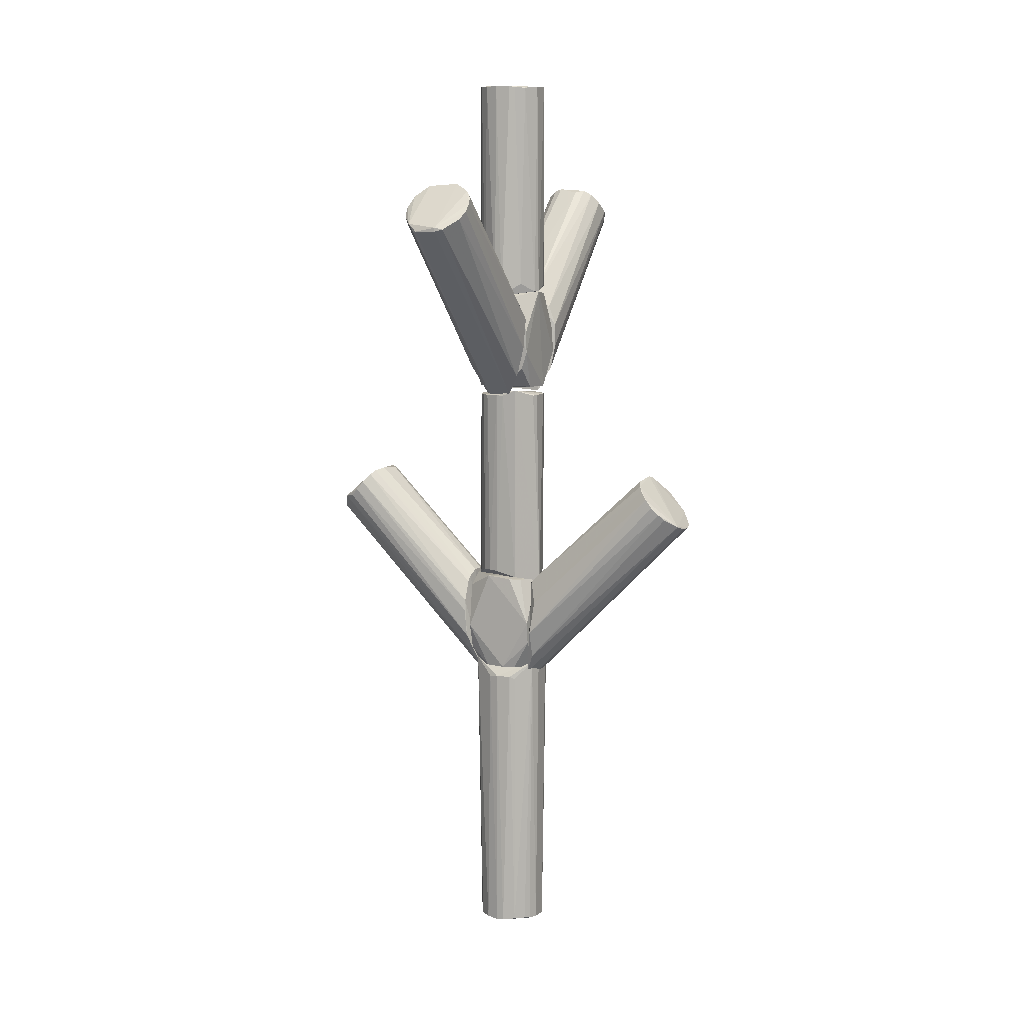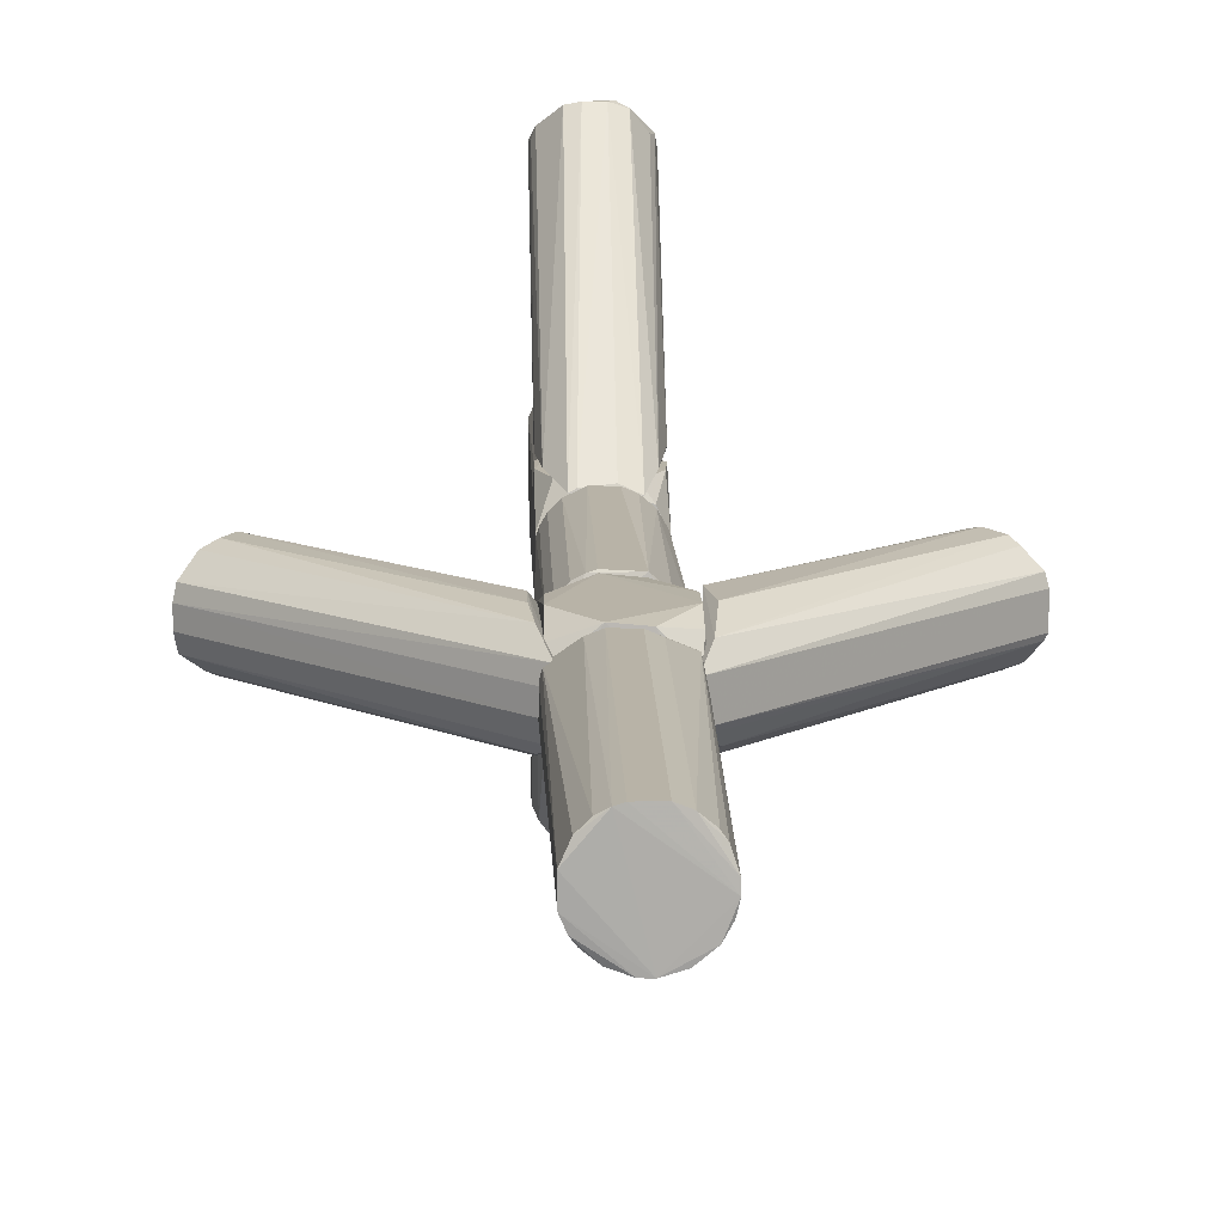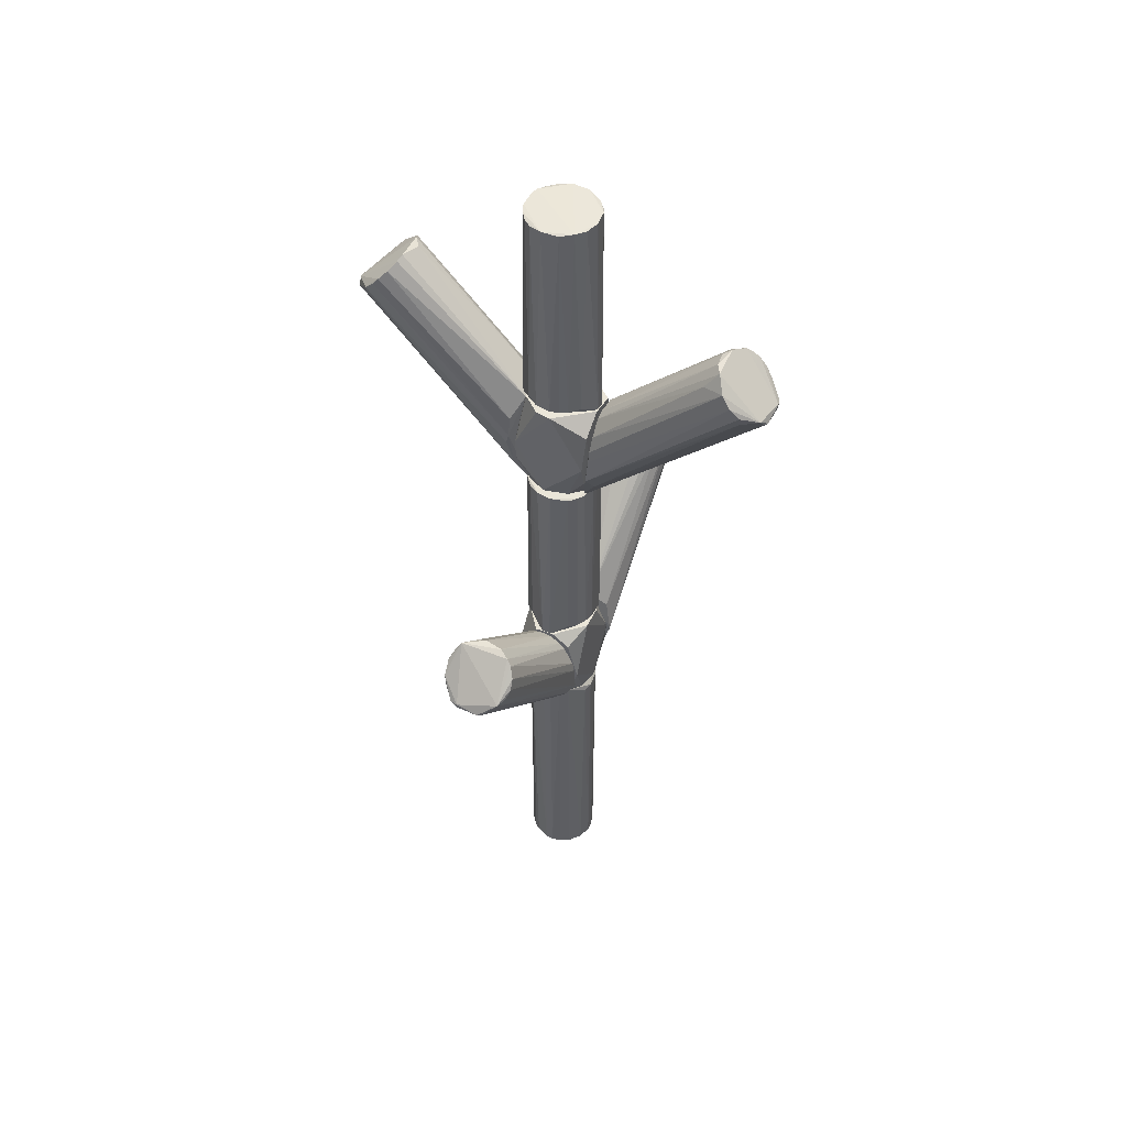
<metadata>
{"format":"obj","ext":"obj","renderer":"f3d","projection":"perspective","resolution":1024,"background":"white","views":[{"elev":8.5,"azim":25.0,"up":"+Z"},{"elev":12.8,"azim":178.3,"up":"+Y"},{"elev":49.8,"azim":-63.1,"up":"+Z"}]}
</metadata>
<code>
o hull_0
v -0.01478 -0.01008 0.3123
v -0.01478 -0.01008 0.2126
v 0.0144 0.01063 0.2125
v 0.0144 0.01063 0.3124
v -0.01782 -0.001631 0.3129
v -0.006346 -0.01673 0.2124
v 0.01063 0.0144 0.2125
v 0.01063 0.0144 0.3124
v 0.01649 0.006947 0.2119
v 0.01649 0.006947 0.313
v -0.01374 0.01147 0.3119
v -0.01374 0.01147 0.213
v 0.002169 -0.01777 0.3128
v -0.0196 0.002413 0.2069
v 0.006954 0.01649 0.2119
v -0.01957 -0.001774 0.207
v 0.004082 0.01742 0.3129
v 0.004082 0.01742 0.212
v 0.0195 -0.004995 0.206
v 0.01634 -0.007293 0.3126
v -0.004468 0.01734 0.3127
v -0.01115 -0.014 0.3129
v -0.01115 -0.014 0.212
v -0.01687 0.00598 0.3129
v 0.009364 -0.01682 0.2091
v 0.009364 -0.01682 0.3158
v 0.01742 0.004082 0.3129
v 0.01734 -0.004468 0.3127
v -0.001631 -0.01782 0.3129
v -0.001631 -0.01782 0.212
v -0.007757 0.01742 0.2091
v -0.00917 0.01537 0.3125
v -0.008274 -0.01587 0.3128
f 3 8 4
f 27 10 26
f 19 31 15
f 26 10 17
f 31 19 14
f 22 26 5
f 19 26 25
f 26 19 20
f 17 31 21
f 26 17 21
f 17 10 8
f 15 17 8
f 14 19 16
f 5 14 16
f 19 25 16
f 22 5 1
f 5 16 1
f 11 14 24
f 5 26 24
f 14 5 24
f 26 21 24
f 11 31 12
f 31 14 12
f 14 11 12
f 10 27 9
f 27 19 9
f 3 10 9
f 19 3 9
f 25 30 6
f 30 29 6
f 16 25 6
f 23 16 6
f 15 31 18
f 31 17 18
f 17 15 18
f 31 11 32
f 21 31 32
f 11 24 32
f 24 21 32
f 19 27 28
f 27 26 28
f 20 19 28
f 26 20 28
f 26 22 33
f 22 23 33
f 29 26 33
f 23 6 33
f 6 29 33
f 23 22 2
f 16 23 2
f 22 1 2
f 1 16 2
f 25 26 13
f 30 25 13
f 26 29 13
f 29 30 13
f 19 15 7
f 3 19 7
f 15 8 7
f 8 3 7
f 10 3 4
f 8 10 4
o hull_1
v -0.006748 -0.01783 0.2091
v 0.01733 -0.004475 0.2075
v 0.01754 0.006034 0.1559
v 0.01743 -0.01691 0.1714
v 0.01843 0.01239 0.201
v 0.01843 -0.005743 0.1547
v -0.01865 0.01727 0.1875
v 0.01731 -0.01775 0.1828
v -0.01885 0.01364 0.1647
v 0.008664 -0.01567 0.1566
v -0.01884 -0.005743 0.1547
v 0.01745 0.01748 0.1742
v -0.01893 -0.0141 0.1656
v -0.01985 0.006339 0.207
v -0.01985 -0.0128 0.202
v -0.01985 -0.005743 0.1557
v -0.01985 -0.003728 0.208
v 0.01649 0.006955 0.2076
v -0.00732 0.01633 0.2074
v -0.00732 0.01633 0.1563
v -0.0188 0.01742 0.1752
v 0.01712 0.01715 0.1865
v 0.005959 -0.01687 0.2076
v 0.01754 0.0118 0.1607
v 0.004057 0.01743 0.2076
v 0.004057 0.01743 0.1561
v -0.008295 -0.01586 0.1562
v -0.01882 -0.01784 0.179
v 0.01742 0.004085 0.2076
v 0.01145 -0.01376 0.2071
v -0.01799 0.005073 0.1559
v 0.00214 -0.01777 0.1562
f 65 39 43
f 62 51 34
f 34 51 58
f 34 61 65
f 59 36 39
f 47 49 48
f 61 34 48
f 49 61 48
f 34 65 41
f 65 37 41
f 37 39 41
f 41 39 38
f 51 62 38
f 58 51 38
f 40 47 52
f 34 58 52
f 58 40 52
f 65 61 60
f 59 39 44
f 39 65 44
f 53 59 44
f 60 49 44
f 65 60 44
f 62 34 35
f 63 41 35
f 41 38 35
f 38 62 35
f 49 47 54
f 47 40 54
f 40 58 54
f 45 59 54
f 58 45 54
f 42 49 54
f 59 53 54
f 53 42 54
f 47 48 50
f 48 34 50
f 52 47 50
f 34 52 50
f 49 42 64
f 42 53 64
f 44 49 64
f 53 44 64
f 34 41 56
f 41 63 56
f 35 34 56
f 63 35 56
f 36 59 57
f 59 45 57
f 39 36 57
f 38 39 57
f 45 38 57
f 61 49 46
f 49 60 46
f 60 61 46
f 45 58 55
f 58 38 55
f 38 45 55
f 37 65 43
f 39 37 43
o hull_2
v 0.0144 0.01063 0.4834
v 0.0144 0.01063 0.375
v -0.001628 -0.01782 0.4839
v -0.01782 -0.001628 0.3744
v -0.004979 0.01943 0.3681
v 0.005983 -0.01687 0.4839
v -0.01687 0.005983 0.3744
v 0.01063 0.0144 0.4834
v -0.001766 -0.01953 0.3691
v -0.01479 -0.01008 0.3751
v 0.006951 0.01649 0.484
v -0.01374 0.01147 0.3755
v 0.01742 -0.007757 0.3713
v -0.01313 -0.01217 0.4842
v -0.004469 0.01734 0.4837
v 0.01147 -0.01375 0.3755
v 0.01336 -0.0119 0.483
v -0.01565 0.008689 0.483
v 0.00241 -0.01955 0.369
v -0.01674 -0.006343 0.4835
v -0.01674 -0.006343 0.3749
v 0.004082 0.01742 0.484
v -0.008275 -0.01587 0.4838
v -0.01777 0.002166 0.4838
v 0.004561 0.01939 0.3683
v -0.01008 -0.01478 0.3751
v -0.01286 0.01245 0.4831
v 0.008688 -0.01565 0.483
v 0.01843 -0.004735 0.3713
v 0.01649 0.00695 0.3743
v 0.01742 0.004082 0.484
v 0.01742 0.004082 0.3744
v 0.01734 -0.004468 0.4837
v -0.00917 0.01537 0.4834
f 95 96 97
f 94 90 95
f 98 71 82
f 98 94 96
f 71 98 96
f 95 66 96
f 66 76 96
f 72 70 69
f 70 74 69
f 83 72 89
f 69 85 89
f 72 69 89
f 90 94 84
f 74 70 84
f 70 90 84
f 88 74 68
f 74 84 68
f 84 71 68
f 83 89 92
f 72 83 77
f 70 72 77
f 83 92 77
f 92 70 77
f 85 75 79
f 71 96 79
f 96 76 79
f 89 85 79
f 88 68 79
f 68 71 79
f 94 98 78
f 98 82 78
f 82 81 78
f 84 94 78
f 81 84 78
f 95 90 67
f 66 95 67
f 74 88 91
f 75 74 91
f 88 79 91
f 79 75 91
f 90 76 73
f 76 66 73
f 67 90 73
f 66 67 73
f 90 70 87
f 70 80 87
f 76 90 87
f 80 89 87
f 79 76 87
f 89 79 87
f 82 71 93
f 81 82 93
f 71 84 93
f 84 81 93
f 80 70 99
f 89 80 99
f 70 92 99
f 92 89 99
f 74 75 86
f 75 85 86
f 85 69 86
f 69 74 86
f 94 95 97
f 96 94 97
o hull_3
v 0.004096 0.01747 0.3172
v 0.01747 0.01745 0.3364
v 0.01727 -0.01866 0.3497
v 0.01536 -0.00919 0.3176
v 0.01463 -0.01889 0.3287
v 0.008356 -0.01985 0.3682
v -0.00918 0.01536 0.3695
v -0.01477 -0.0101 0.3177
v -0.004472 0.01733 0.3697
v 0.01716 0.01713 0.3487
v -0.005739 -0.01985 0.3179
v 0.01743 0.004058 0.3173
v 0.01268 0.01743 0.324
v 0.0165 0.006928 0.3698
v -0.003729 -0.01985 0.3702
v -0.01506 -0.01892 0.3296
v -0.01784 -0.01882 0.3412
v -0.01775 0.01732 0.345
v -0.01687 0.005959 0.3697
v -0.001642 -0.01797 0.3172
v 0.005073 -0.01894 0.3191
v 0.01843 -0.004732 0.3713
v -0.01777 0.00214 0.3174
v -0.01376 0.01145 0.3178
v -0.01481 -0.01985 0.3612
v -0.01782 -0.001653 0.3697
v -0.009265 0.01742 0.3202
v -0.0169 0.01743 0.3335
v 0.01741 -0.0188 0.3374
v 0.009367 0.01843 0.3662
f 116 107 115
f 114 121 125
f 111 121 128
f 116 125 122
f 121 111 101
f 114 110 105
f 121 114 105
f 110 114 124
f 114 125 124
f 125 116 124
f 129 127 117
f 127 122 117
f 122 125 117
f 111 128 103
f 127 129 126
f 129 100 126
f 116 122 107
f 128 121 102
f 121 105 102
f 105 128 102
f 125 121 118
f 117 125 118
f 106 117 118
f 129 117 108
f 117 106 108
f 113 129 108
f 121 113 108
f 118 121 108
f 106 118 108
f 101 129 109
f 121 101 109
f 129 113 109
f 113 121 109
f 100 129 112
f 111 100 112
f 129 101 112
f 101 111 112
f 120 110 119
f 100 111 119
f 122 100 119
f 103 120 119
f 111 103 119
f 110 107 119
f 107 122 119
f 122 127 123
f 100 122 123
f 127 126 123
f 126 100 123
f 110 120 104
f 105 110 104
f 128 105 104
f 120 103 104
f 103 128 104
f 110 124 115
f 124 116 115
f 107 110 115
o hull_4
v -0.07845 0.003134 0.2656
v -0.07928 0.007851 0.2642
v -0.08064 -0.006509 0.2664
v -0.02223 -0.003535 0.2092
v -0.08565 -0.01438 0.2629
v -0.08533 0.0134 0.2655
v -0.1055 -0.007757 0.2423
v -0.1055 0.009367 0.2433
v -0.09735 0.01688 0.2511
v -0.01577 -0.008468 0.1525
v -0.02251 -0.009187 0.2064
v -0.02288 -0.0138 0.1657
v -0.0223 -0.01683 0.1931
v -0.09132 0.01776 0.2567
v -0.09279 -0.01788 0.2541
v -0.01691 0.005848 0.1514
v -0.02211 0.003134 0.2092
v -0.02263 -0.01199 0.2036
v -0.02086 0.01239 0.1617
v -0.02086 -0.01783 0.1728
v -0.1065 -0.005743 0.2423
v -0.1065 0.005332 0.2423
v -0.1065 0.005332 0.2443
v -0.09647 -0.01685 0.2502
v -0.1014 -0.01481 0.2493
v -0.01985 0.01742 0.1939
v -0.02242 0.00785 0.2074
v -0.02232 -0.01778 0.1874
v -0.08378 -0.01149 0.2651
v -0.09993 0.01479 0.2479
v -0.02256 0.01727 0.1781
v -0.01676 -0.006279 0.1512
v -0.08834 0.01673 0.2595
v -0.08936 -0.01718 0.2587
f 130 156 131
f 146 133 155
f 152 135 138
f 135 152 154
f 148 155 145
f 152 138 137
f 148 145 137
f 155 148 160
f 148 138 160
f 138 135 143
f 155 160 143
f 160 138 143
f 133 146 130
f 132 133 130
f 135 132 130
f 155 133 139
f 136 161 139
f 142 149 139
f 145 155 139
f 161 145 139
f 147 142 139
f 145 161 151
f 152 137 151
f 137 145 151
f 163 142 134
f 154 163 134
f 142 147 134
f 154 136 141
f 149 154 141
f 136 139 141
f 139 149 141
f 163 154 144
f 146 155 156
f 155 135 156
f 130 146 156
f 161 136 150
f 154 152 150
f 136 154 150
f 152 151 150
f 151 161 150
f 142 163 157
f 149 142 157
f 163 144 157
f 144 149 157
f 138 148 159
f 137 138 159
f 148 137 159
f 154 149 153
f 149 144 153
f 144 154 153
f 132 135 158
f 135 154 158
f 154 134 158
f 134 147 158
f 135 155 162
f 143 135 162
f 155 143 162
f 133 132 140
f 139 133 140
f 147 139 140
f 132 158 140
f 158 147 140
f 135 130 131
f 156 135 131
o hull_5
v 0.01239 -0.02086 0.3239
v -0.01199 -0.07636 0.4196
v -0.0138 -0.02389 0.3289
v -0.008473 -0.01577 0.3147
v -0.01078 -0.1045 0.4085
v 0.01403 -0.08574 0.4253
v -0.01778 -0.02232 0.3496
v -0.003532 -0.02223 0.3714
v 0.01776 -0.09132 0.4189
v 0.005981 -0.02224 0.3705
v 0.01673 -0.08833 0.4217
v -0.007761 -0.1055 0.4045
v -0.01683 -0.02231 0.3553
v 0.0176 -0.09492 0.4147
v -0.01685 -0.09646 0.4124
v 0.008851 -0.02218 0.3686
v -0.01616 -0.08735 0.4226
v 0.005851 -0.01691 0.3137
v 0.008854 -0.08032 0.4267
v -0.01788 -0.09182 0.4173
v -0.005743 -0.1065 0.4045
v 0.01727 -0.02256 0.3403
v 0.006174 -0.08182 0.4292
v -0.009529 -0.08279 0.4283
v -0.01388 -0.02261 0.363
v -0.00456 -0.07963 0.4285
v -0.007376 -0.02206 0.3695
v -0.01783 -0.02086 0.335
v 0.003138 -0.07845 0.4278
v 0.01742 -0.01985 0.3562
v -0.00628 -0.01676 0.3135
v -0.01524 -0.09599 0.4071
v 0.005335 -0.1065 0.4045
v 0.005335 -0.1065 0.4065
v 0.009367 -0.1055 0.4055
v 0.01564 -0.09869 0.4108
f 172 193 174
f 164 199 198
f 193 164 181
f 164 198 181
f 198 199 177
f 164 193 185
f 199 164 185
f 177 199 185
f 187 180 168
f 190 193 167
f 191 176 167
f 193 181 167
f 181 194 167
f 191 178 183
f 180 176 183
f 178 168 183
f 168 180 183
f 191 167 166
f 176 180 188
f 190 167 188
f 167 176 188
f 169 193 182
f 173 192 182
f 185 193 172
f 177 185 172
f 184 194 196
f 194 181 196
f 181 198 196
f 193 190 171
f 173 193 171
f 192 173 171
f 190 187 189
f 171 190 189
f 192 171 189
f 194 184 175
f 184 168 175
f 167 194 175
f 168 166 175
f 166 167 175
f 178 191 195
f 168 178 195
f 191 166 195
f 166 168 195
f 198 177 197
f 168 184 197
f 172 169 197
f 177 172 197
f 184 196 197
f 196 198 197
f 176 191 170
f 191 183 170
f 183 176 170
f 193 173 179
f 182 193 179
f 173 182 179
f 180 187 165
f 187 190 165
f 188 180 165
f 190 188 165
f 187 168 186
f 169 182 186
f 182 192 186
f 192 189 186
f 189 187 186
f 197 169 186
f 168 197 186
f 193 169 174
f 169 172 174
o hull_6
v 0.08145 -0.0066 0.2672
v 0.08719 0.01592 0.2609
v 0.08426 0.01299 0.2639
v 0.1061 0.003317 0.2413
v 0.1061 -0.003728 0.2413
v 0.08507 -0.01428 0.2625
v 0.08291 0.009367 0.2675
v 0.09039 0.01707 0.2585
v 0.09084 0.01772 0.2566
v 0.01614 0.007741 0.2057
v 0.08332 -0.01147 0.265
v 0.01756 0.003473 0.1521
v 0.01438 -0.01066 0.1527
v 0.0819 0.006339 0.2685
v 0.01591 -0.008192 0.2057
v 0.01945 0.01541 0.1647
v 0.01945 -0.01884 0.1778
v 0.01945 -0.01481 0.1637
v 0.02094 0.01737 0.1893
v 0.09624 -0.01696 0.2503
v 0.09897 -0.01498 0.2473
v 0.02099 0.01735 0.1769
v 0.01747 -0.003891 0.152
v 0.1051 0.008356 0.2423
v 0.1051 -0.009775 0.2433
v 0.09995 0.01497 0.2483
v 0.02095 0.01546 0.1959
v 0.09237 -0.01789 0.2541
v 0.02102 -0.01584 0.195
v 0.01537 0.009173 0.1514
v 0.08884 -0.01711 0.2584
v 0.09498 0.01735 0.2509
f 207 201 206
f 218 229 209
f 209 229 212
f 214 209 212
f 214 212 216
f 229 218 215
f 224 230 219
f 214 200 213
f 209 214 213
f 229 215 223
f 224 212 222
f 212 229 222
f 204 224 222
f 212 224 217
f 216 212 217
f 219 216 217
f 216 230 228
f 214 216 228
f 214 228 205
f 228 230 205
f 215 231 225
f 223 215 225
f 224 223 225
f 224 204 203
f 229 223 203
f 223 224 203
f 204 222 203
f 218 209 226
f 209 202 226
f 215 218 221
f 231 215 221
f 230 216 227
f 219 230 227
f 216 219 227
f 222 229 211
f 229 203 211
f 203 222 211
f 218 226 201
f 226 202 201
f 225 231 208
f 207 225 208
f 221 218 208
f 231 221 208
f 218 201 208
f 201 207 208
f 224 219 220
f 217 224 220
f 219 217 220
f 200 214 210
f 230 224 210
f 213 200 210
f 224 213 210
f 214 205 210
f 205 230 210
f 202 209 206
f 213 224 206
f 209 213 206
f 224 225 206
f 225 207 206
f 201 202 206
o hull_7
v -0.005632 0.08151 0.4296
v -0.01762 0.02225 0.3422
v 0.008356 0.1051 0.4045
v 0.01714 0.0946 0.4117
v -0.01695 0.09624 0.4125
v 0.005512 0.01703 0.3691
v 0.01541 0.01945 0.3269
v 0.01737 0.02094 0.3515
v 0.005036 0.07893 0.4276
v -0.003801 0.01749 0.3156
v -0.01782 0.02084 0.3476
v 0.003321 0.1061 0.4035
v -0.009525 0.08237 0.4282
v 0.01355 0.02099 0.3619
v 0.01299 0.08425 0.4261
v -0.01428 0.08506 0.4247
v -0.008196 0.01591 0.3679
v 0.01783 0.09394 0.4162
v -0.01711 0.08884 0.4206
v -0.01066 0.01438 0.3149
v 0.006783 0.01656 0.3141
v -0.009775 0.1041 0.4045
v -0.005743 0.1061 0.4065
v -0.01539 0.09679 0.4083
v -0.01787 0.09138 0.4172
v 0.009177 0.0825 0.4286
v 0.01666 0.08779 0.4215
v 0.009172 0.01537 0.3136
v 0.01578 0.0986 0.4111
v -0.01481 0.01945 0.3259
v -0.003725 0.1061 0.4035
v -0.01584 0.02102 0.3572
v 0.01735 0.02099 0.3391
f 236 253 255
f 234 238 259
f 239 237 259
f 238 239 259
f 237 248 259
f 259 248 251
f 262 241 251
f 242 261 251
f 248 242 251
f 253 262 251
f 261 253 251
f 239 258 245
f 237 239 245
f 262 253 254
f 232 257 254
f 253 236 254
f 242 248 263
f 248 247 263
f 258 239 249
f 254 257 249
f 248 237 240
f 232 248 240
f 237 257 240
f 257 232 240
f 239 238 264
f 238 235 264
f 249 239 264
f 235 249 264
f 238 234 260
f 235 238 260
f 234 254 260
f 249 235 260
f 254 249 260
f 257 237 246
f 245 258 246
f 237 245 246
f 258 249 246
f 249 257 246
f 242 256 233
f 261 242 233
f 256 236 233
f 236 261 233
f 234 259 243
f 262 254 243
f 254 234 243
f 256 242 250
f 236 256 250
f 254 236 250
f 242 263 250
f 263 247 250
f 241 262 252
f 259 251 252
f 251 241 252
f 262 243 252
f 243 259 252
f 248 232 244
f 247 248 244
f 232 254 244
f 250 247 244
f 254 250 244
f 253 261 255
f 261 236 255
o hull_8
v -0.01782 -0.001628 0.003748
v 0.005983 -0.01687 0.1504
v -0.0168 -0.01144 0.1595
v 0.01063 0.0144 0.004514
v 0.01537 -0.009167 0.00439
v 0.008689 -0.01565 0.00497
v 0.008689 -0.01565 0.1492
v 0.006951 0.01649 0.003589
v -0.01922 -0.001742 0.1562
v 0.01742 0.004079 0.003701
v -0.014 -0.01115 0.003795
v 0.002169 -0.01777 0.003961
v -0.006343 -0.01674 0.1498
v 0.008866 0.01555 0.1506
v -0.01772 0.009878 0.1588
v 0.01336 -0.0119 0.005012
v -0.01565 0.008689 0.00497
v 0.0144 0.01063 0.004506
v -0.01375 0.01147 0.005149
v -0.01674 -0.006343 0.004318
v 0.004082 0.01742 0.1504
v 0.004082 0.01742 0.003704
v -0.01777 0.002166 0.00396
v 0.0189 0.004437 0.1566
v -0.004468 0.01734 0.004069
v -0.004468 0.01734 0.1501
v -0.01844 -0.006977 0.1573
v 0.01895 -0.004861 0.1568
v 0.01731 -0.01028 0.1588
v 0.01734 -0.004468 0.004069
v -0.001631 -0.01782 0.003749
v -0.001631 -0.01782 0.1504
v -0.01925 0.002366 0.1564
v -0.00917 0.01537 0.1497
v -0.00917 0.01537 0.004397
v -0.008274 -0.01587 0.003962
v 0.01803 0.007609 0.1573
f 270 293 271
f 301 288 274
f 279 301 285
f 288 301 293
f 301 279 293
f 279 267 293
f 293 267 296
f 266 293 296
f 285 286 290
f 279 285 290
f 270 266 276
f 266 296 276
f 287 279 281
f 299 287 281
f 285 301 278
f 301 268 278
f 293 270 280
f 274 288 292
f 288 293 292
f 294 274 292
f 293 294 292
f 300 267 275
f 267 284 275
f 287 299 289
f 290 286 289
f 299 290 289
f 301 274 282
f 268 301 282
f 267 300 277
f 296 267 277
f 296 277 295
f 274 294 295
f 294 276 295
f 276 296 295
f 300 275 295
f 277 300 295
f 299 279 298
f 279 290 298
f 290 299 298
f 279 287 297
f 273 297 265
f 275 284 265
f 287 289 265
f 289 286 265
f 295 275 265
f 297 287 265
f 267 279 291
f 284 267 291
f 279 297 291
f 297 273 291
f 273 265 291
f 265 284 291
f 279 299 283
f 281 279 283
f 299 281 283
f 286 285 272
f 285 278 272
f 278 268 272
f 282 274 272
f 268 282 272
f 274 295 272
f 265 286 272
f 295 265 272
f 294 293 269
f 270 276 269
f 276 294 269
f 280 270 269
f 293 280 269
f 266 270 271
f 293 266 271

</code>
